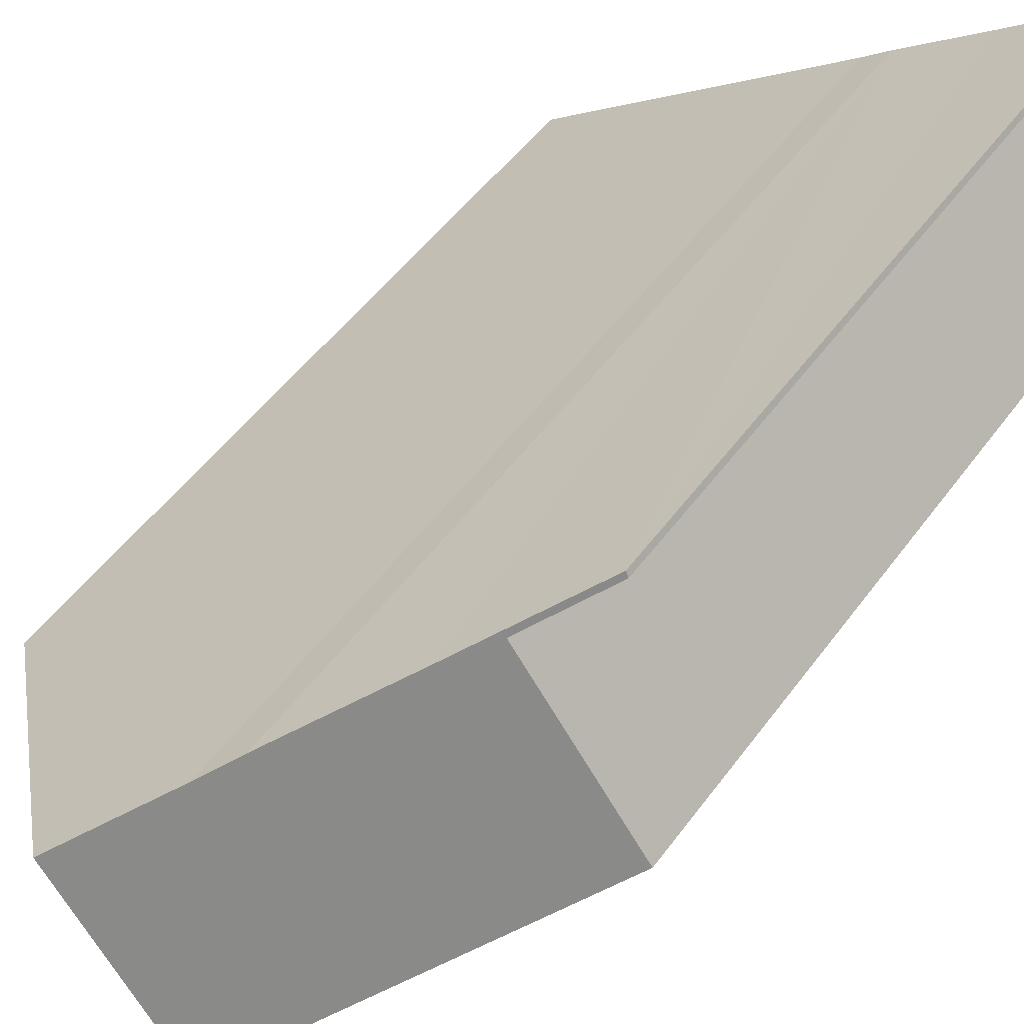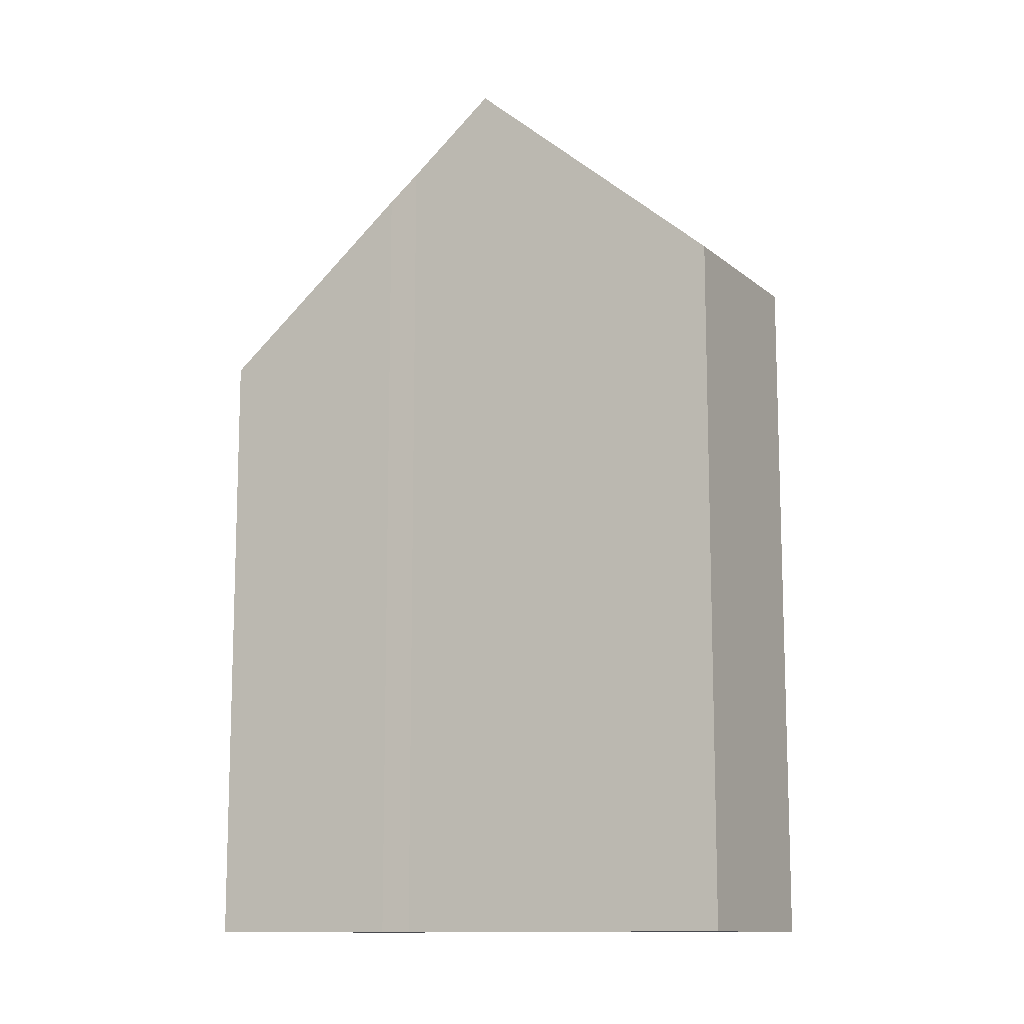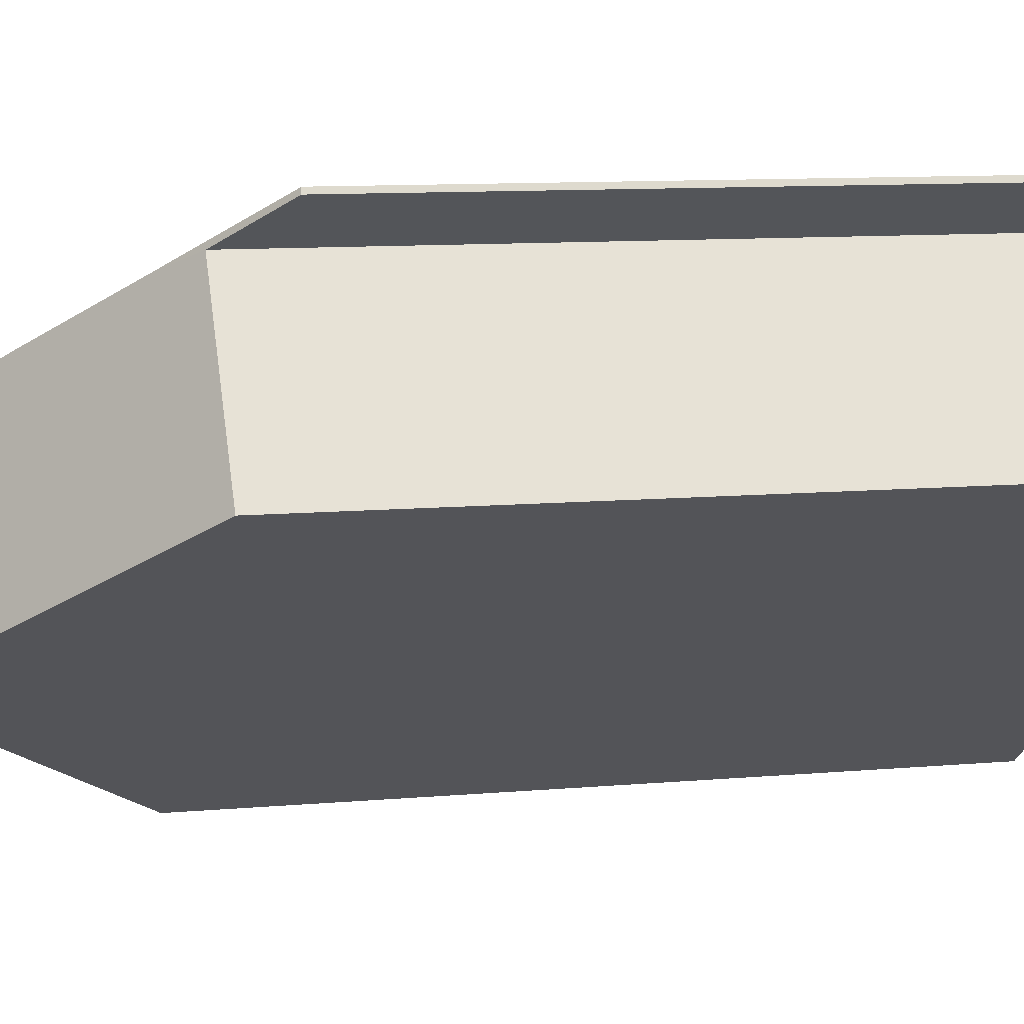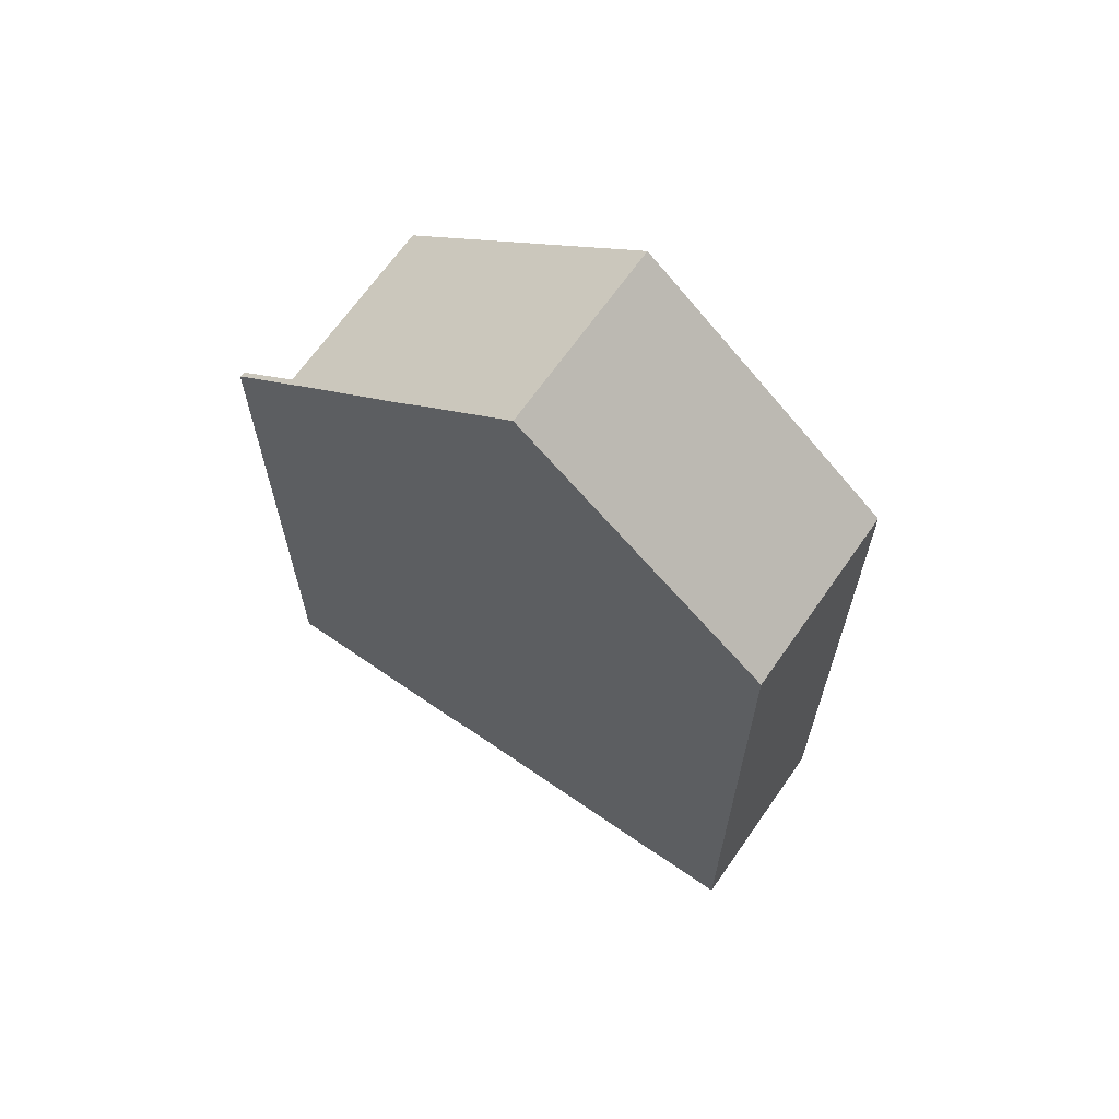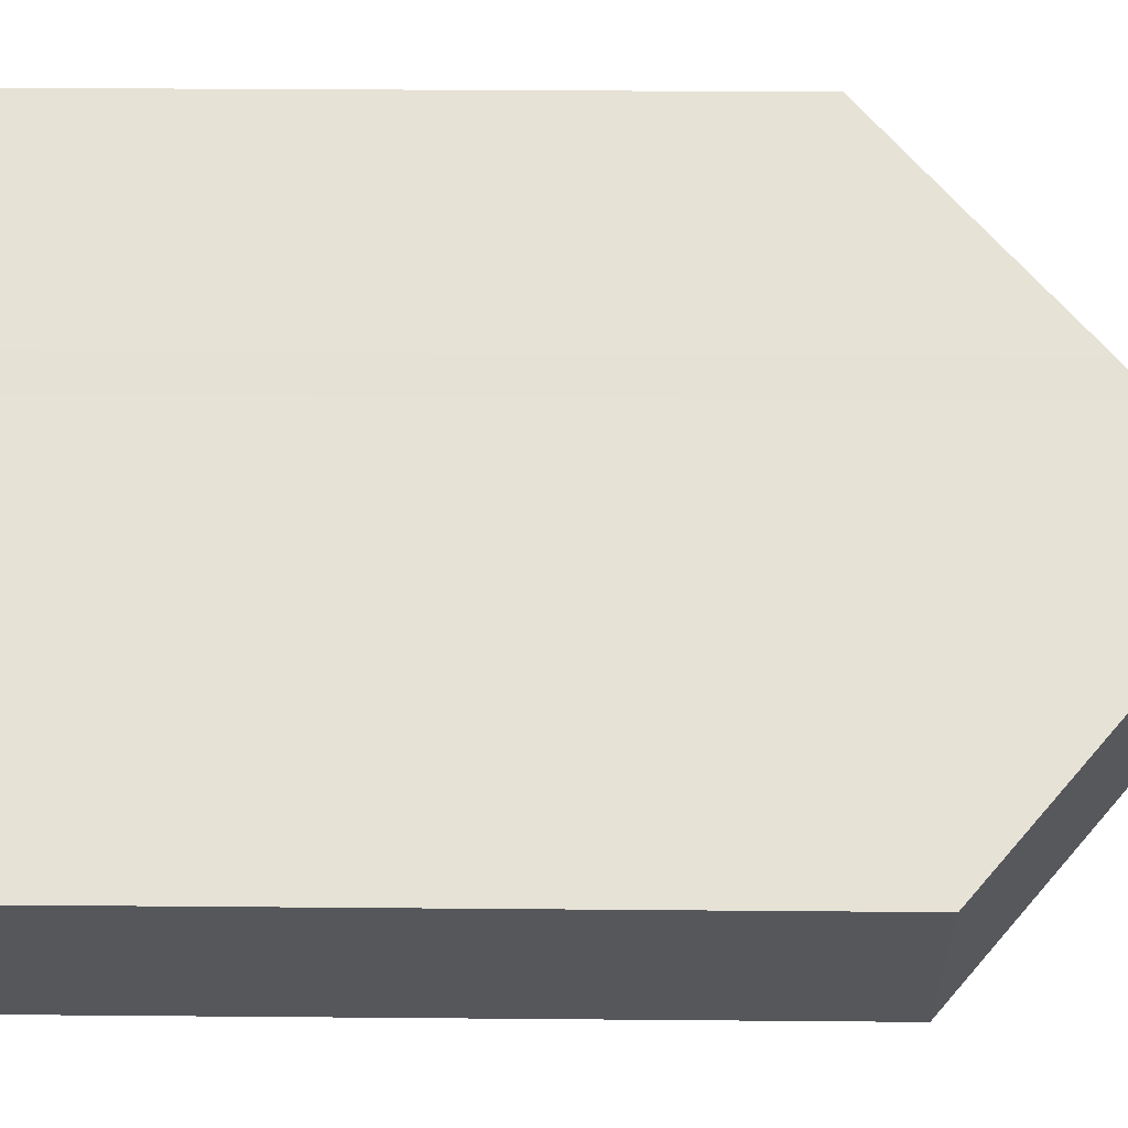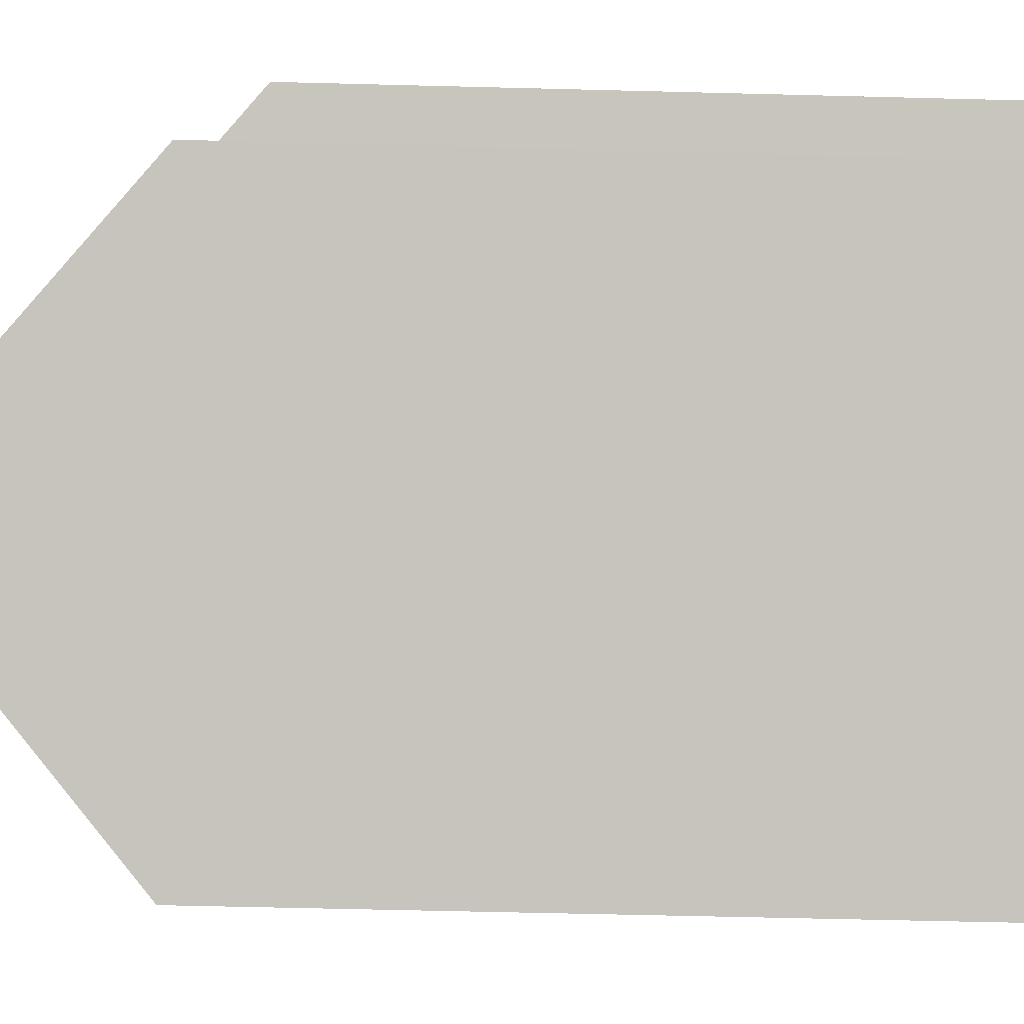
<metadata>
{"format":"obj","ext":"obj","renderer":"f3d","projection":"perspective","resolution":1024,"background":"white","views":[{"elev":48.4,"azim":-145.9,"up":"+Z"},{"elev":-11.8,"azim":64.3,"up":"+Y"},{"elev":9.9,"azim":-103.2,"up":"+Z"},{"elev":66.7,"azim":70.3,"up":"+Y"},{"elev":27.7,"azim":90.8,"up":"+Z"},{"elev":-53.8,"azim":-91.6,"up":"+Z"}]}
</metadata>
<code>
v  3.212 13.77 -2.292
v  8.124 10.49 -2.18
v  6.421 10.49 -4.581
v  7.787 10.84 -1.938
v  4.918 13.77 0.113
v  1.634 10.41 2.47
v  0.882 9.684 2.91
v  0.921 9.676 2.982
v  1.584 10.41 2.399
v  1.675 10.5 2.333
v  2.18 10.97 2.077
v  0 10.49 6.421e-16
v  3.436 12.25 1.187
v  3.821 12.65 0.897
v  0.882 -1.782e-16 2.91
v  0.921 -1.826e-16 2.982
v  1.675 -1.429e-16 2.333
v  0 0 0
v  3.436 -7.268e-17 1.187
v  2.18 -1.272e-16 2.077
v  1.634 -1.512e-16 2.47
v  3.821 -5.493e-17 0.897
v  4.918 -6.919e-18 0.113
v  7.787 1.187e-16 -1.938
v  8.124 1.335e-16 -2.18
v  6.421 2.805e-16 -4.581
v  3.212 1.403e-16 -2.292
v  1.584 -1.469e-16 2.399
g defaultobject
f 1 2 3
f 2 1 4
f 4 1 5
f 6 7 8
f 7 6 9
f 9 6 10
f 10 6 11
f 10 1 12
f 1 10 11
f 1 11 13
f 1 13 14
f 1 14 5
f 15 8 7
f 8 15 16
f 12 17 10
f 17 12 18
f 11 19 13
f 19 11 6
f 19 6 8
f 19 8 20
f 20 8 16
f 20 16 21
f 13 22 14
f 22 13 19
f 14 4 5
f 4 14 22
f 4 22 2
f 2 22 23
f 2 23 24
f 2 24 25
f 25 3 2
f 3 25 26
f 3 12 1
f 12 3 26
f 12 26 18
f 18 26 27
f 17 9 10
f 9 17 7
f 7 17 15
f 15 17 28
f 21 17 20
f 17 21 28
f 28 21 15
f 15 21 16
f 25 27 26
f 27 25 24
f 27 24 23
f 27 23 18
f 18 23 22
f 18 22 19
f 18 19 20
f 18 20 17

</code>
